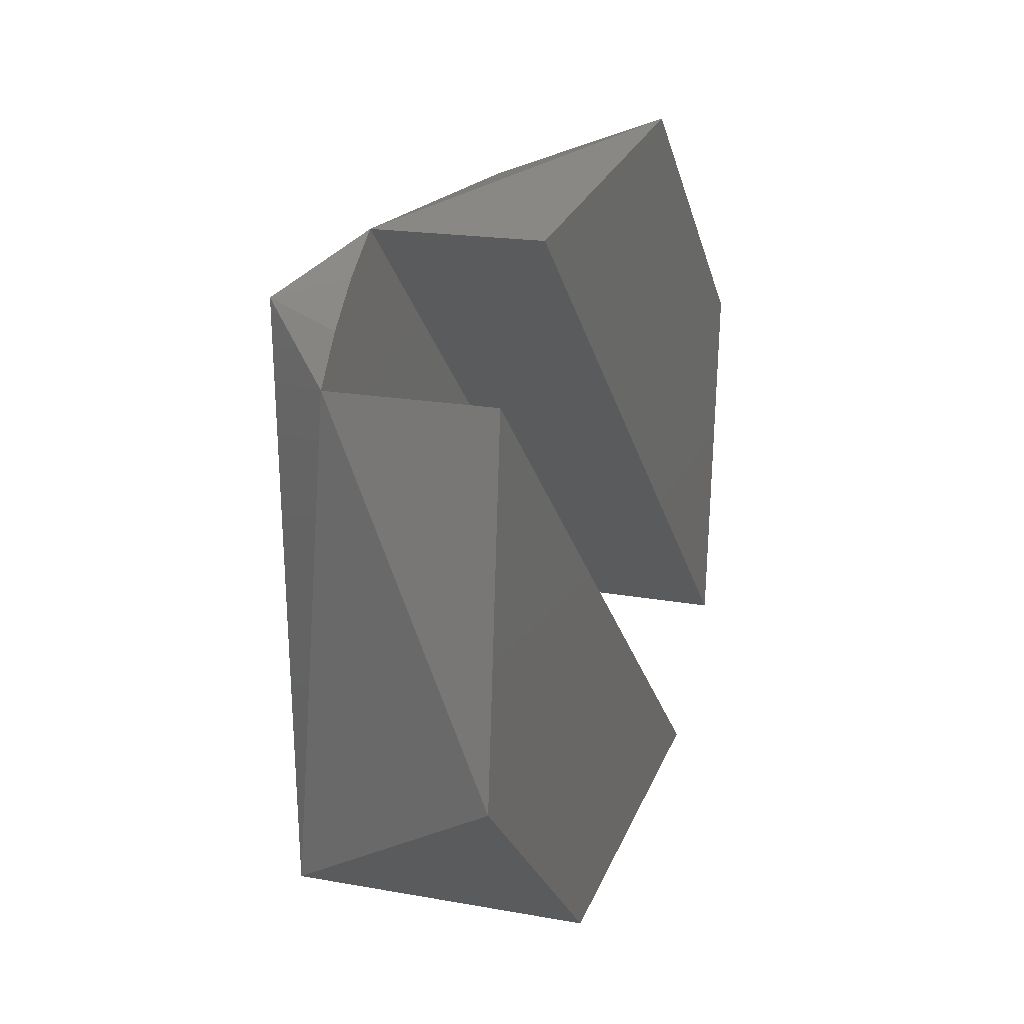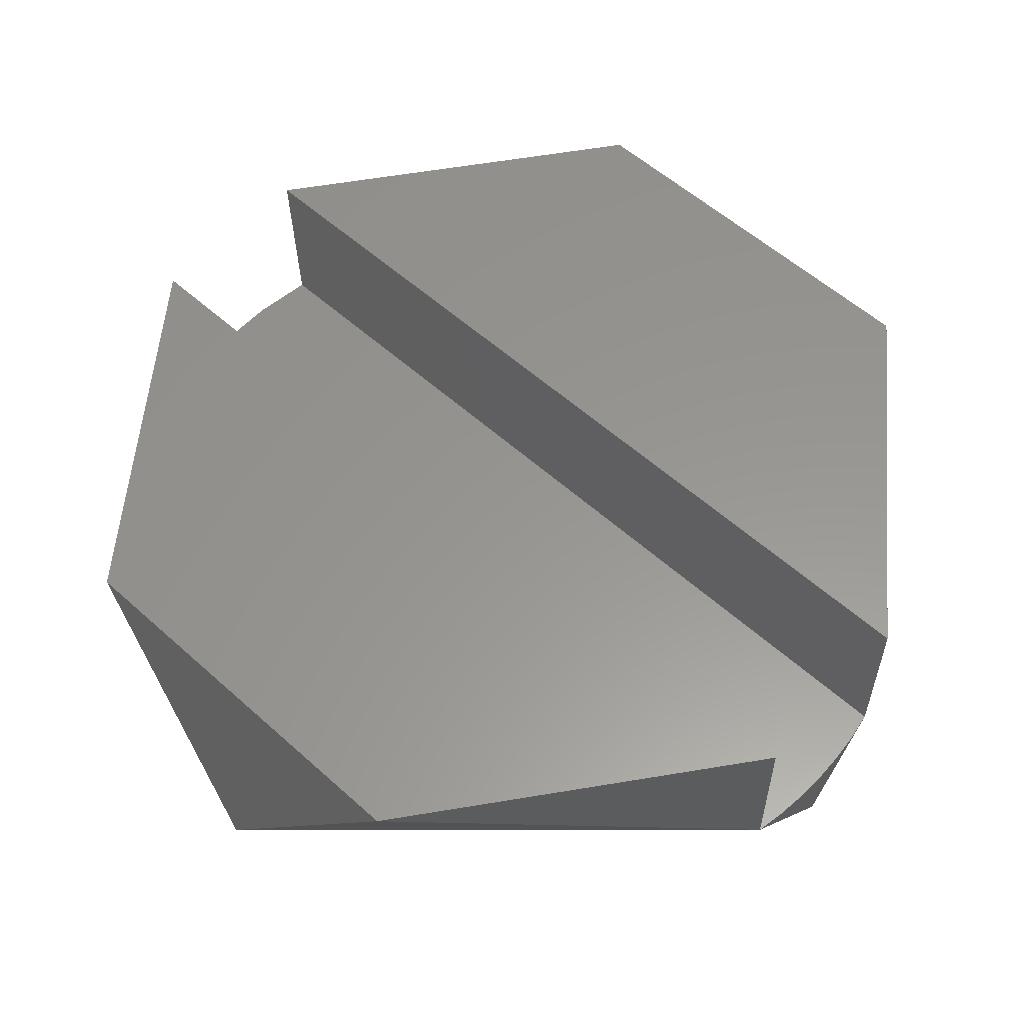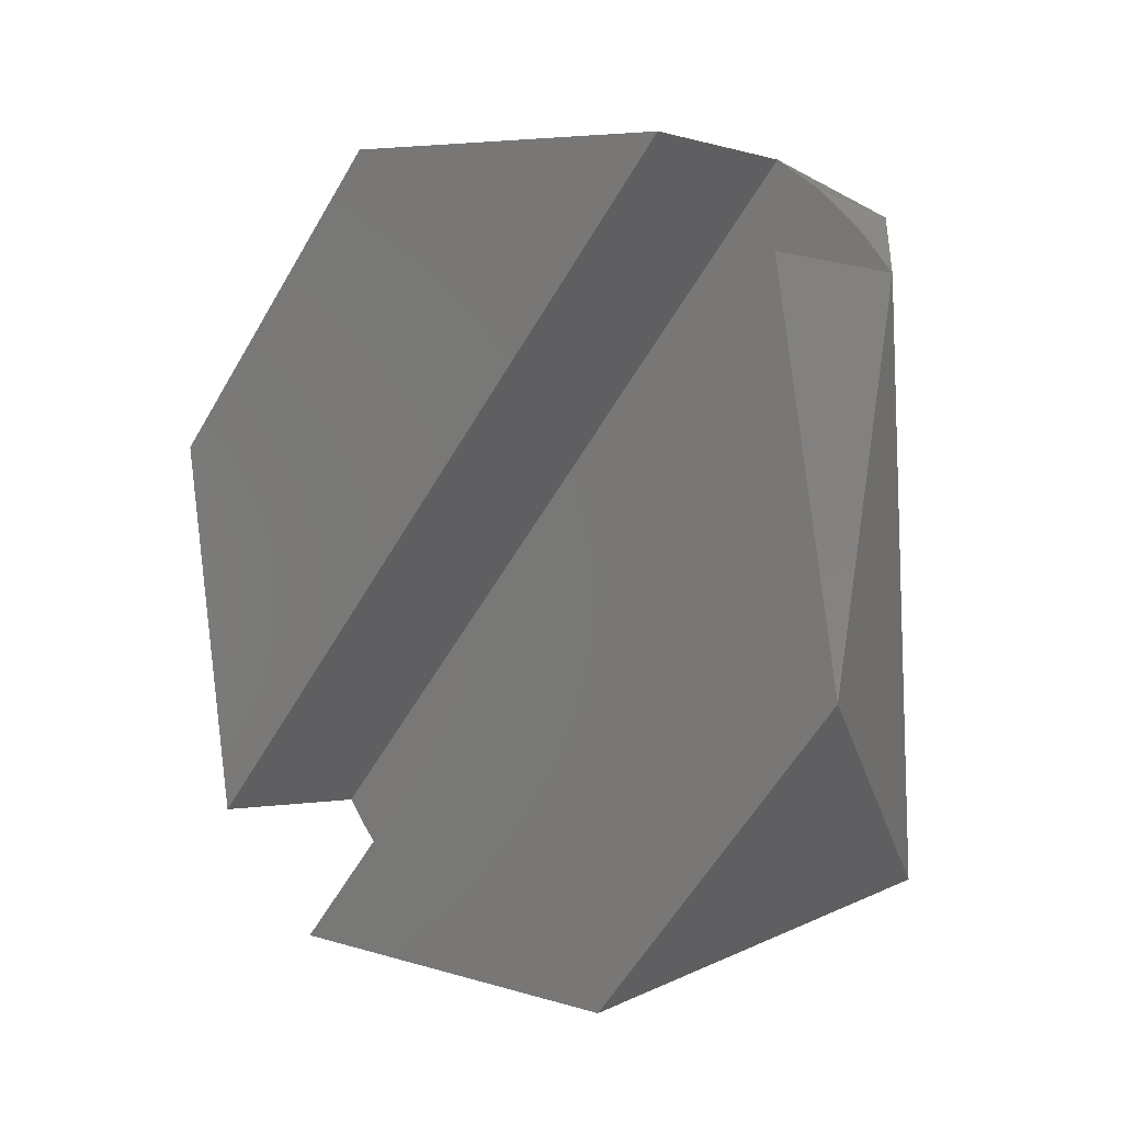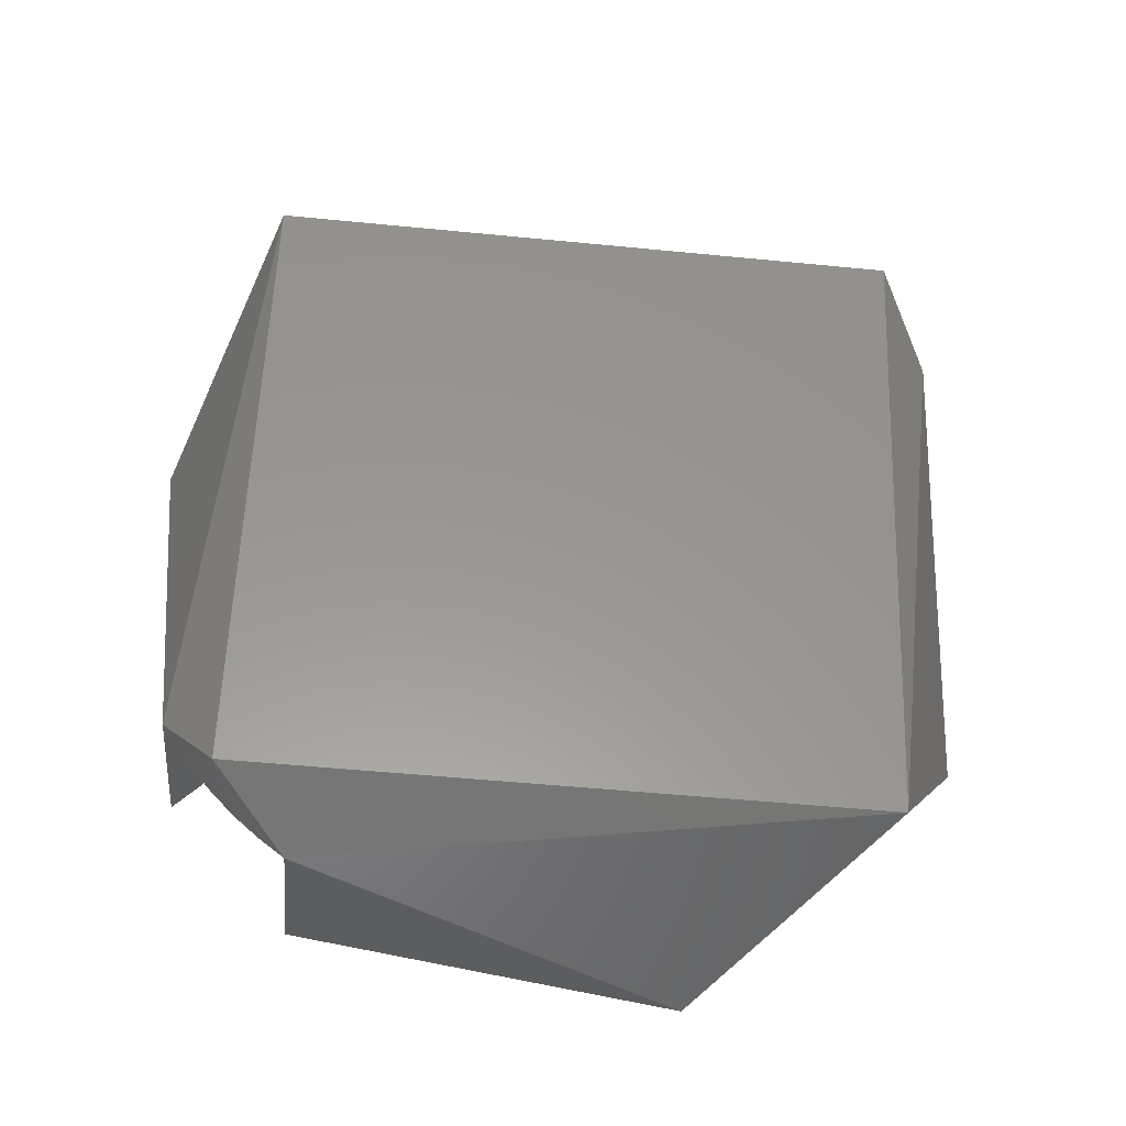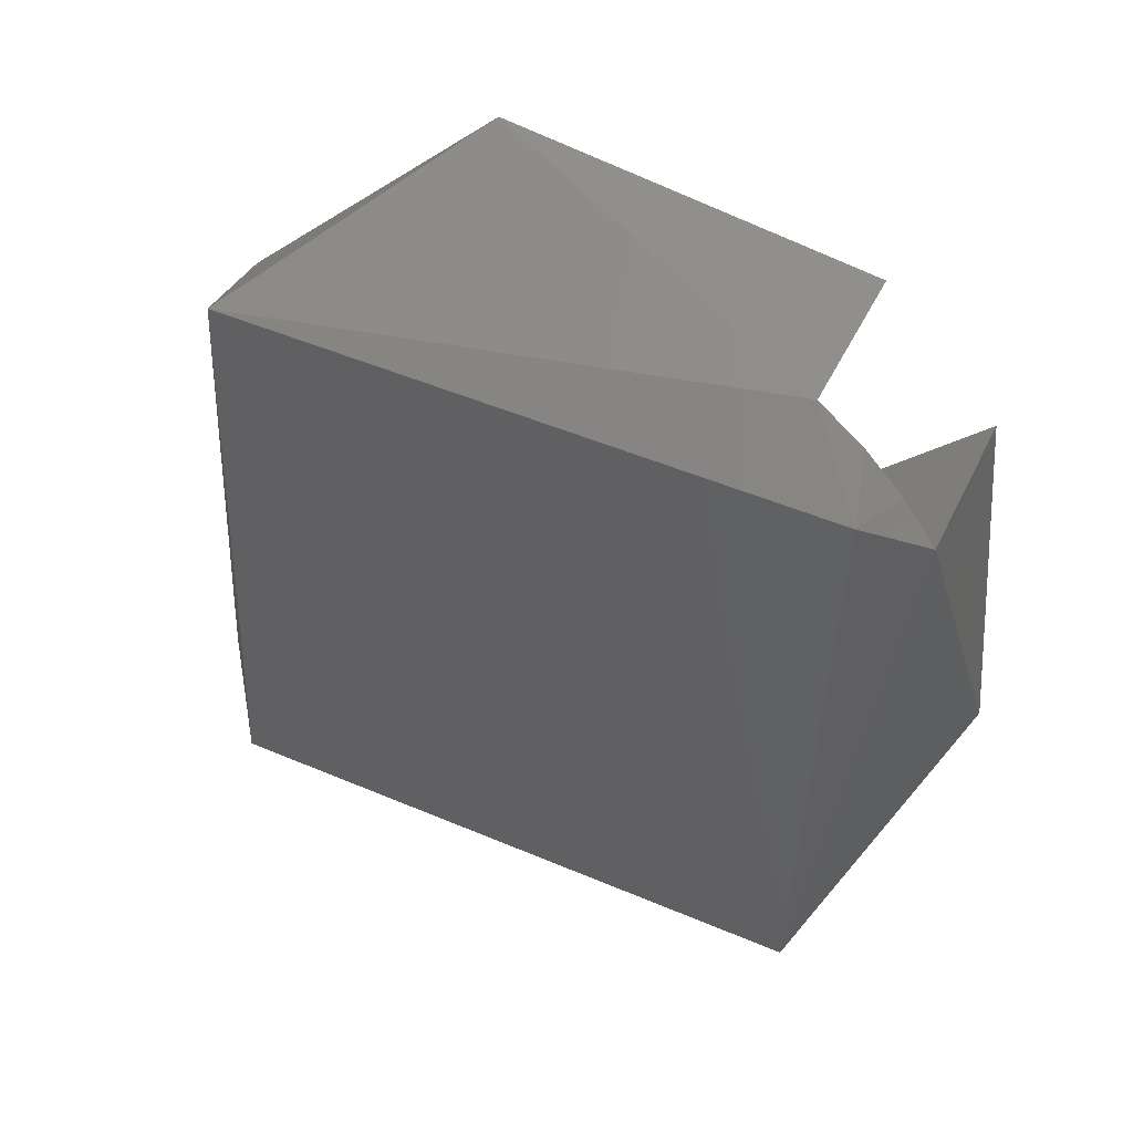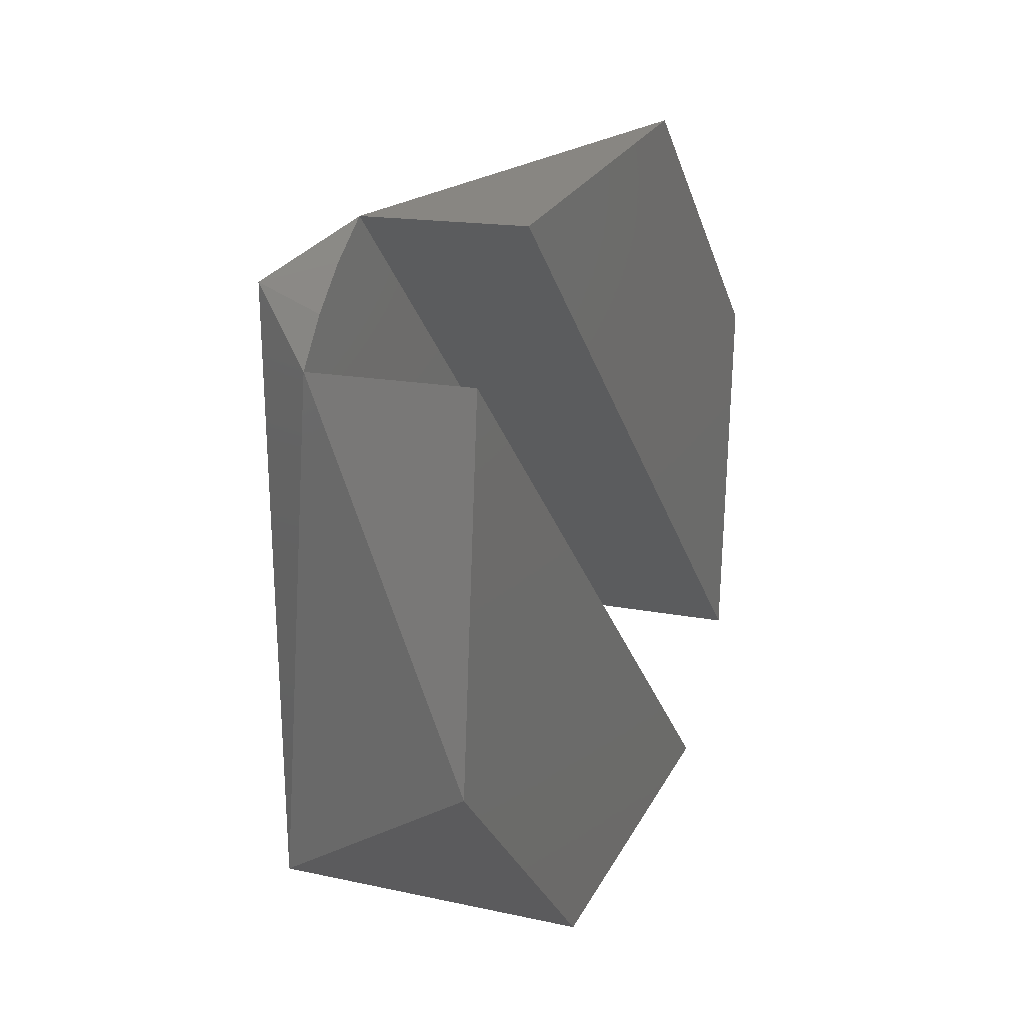
<metadata>
{"format":"stl","ext":"stl","renderer":"f3d","projection":"perspective","resolution":1024,"background":"white","views":[{"elev":18.3,"azim":-160.0,"up":"+Z"},{"elev":-31.6,"azim":-89.2,"up":"+Z"},{"elev":-1.3,"azim":-47.9,"up":"+Y"},{"elev":-31.7,"azim":84.4,"up":"+Z"},{"elev":45.7,"azim":114.7,"up":"+Z"},{"elev":16.0,"azim":-157.0,"up":"+Z"}]}
</metadata>
<code>
# stl→obj: 22 verts, 42 faces
v 0.1256 0.1761 0.4939
v 0.1256 0.1759 0.4955
v 0.1256 0.1771 0.4965
v 0.1256 0.1786 0.4963
v 0.1263 0.1761 0.4939
v 0.1263 0.1786 0.4963
v 0.1263 0.1762 0.4938
v 0.1263 0.1763 0.4937
v 0.1266 0.1763 0.4937
v 0.1266 0.1764 0.4961
v 0.1266 0.1789 0.496
v 0.1263 0.1788 0.4961
v 0.1263 0.1789 0.496
v 0.1263 0.1791 0.4958
v 0.1266 0.1788 0.4936
v 0.1256 0.1792 0.4942
v 0.1256 0.1791 0.4958
v 0.1263 0.1766 0.4934
v 0.1263 0.1765 0.4935
v 0.1263 0.1764 0.4936
v 0.1256 0.1781 0.4932
v 0.1256 0.1766 0.4934
f 1 2 3
f 1 3 4
f 4 5 1
f 4 6 5
f 7 8 9
f 7 7 9
f 5 7 9
f 10 5 9
f 2 1 5
f 2 5 10
f 6 10 11
f 12 6 11
f 3 2 10
f 3 10 6
f 13 12 11
f 14 13 11
f 4 3 6
f 15 14 11
f 16 17 14
f 16 14 15
f 18 15 9
f 19 18 9
f 20 19 9
f 21 16 15
f 21 15 18
f 8 20 9
f 22 21 18
f 15 11 10
f 15 10 9
f 14 6 12
f 14 12 13
f 5 6 14
f 18 19 20
f 18 20 8
f 18 8 7
f 18 7 7
f 18 7 5
f 18 5 14
f 14 22 18
f 17 22 14
f 21 22 17
f 21 17 16

</code>
